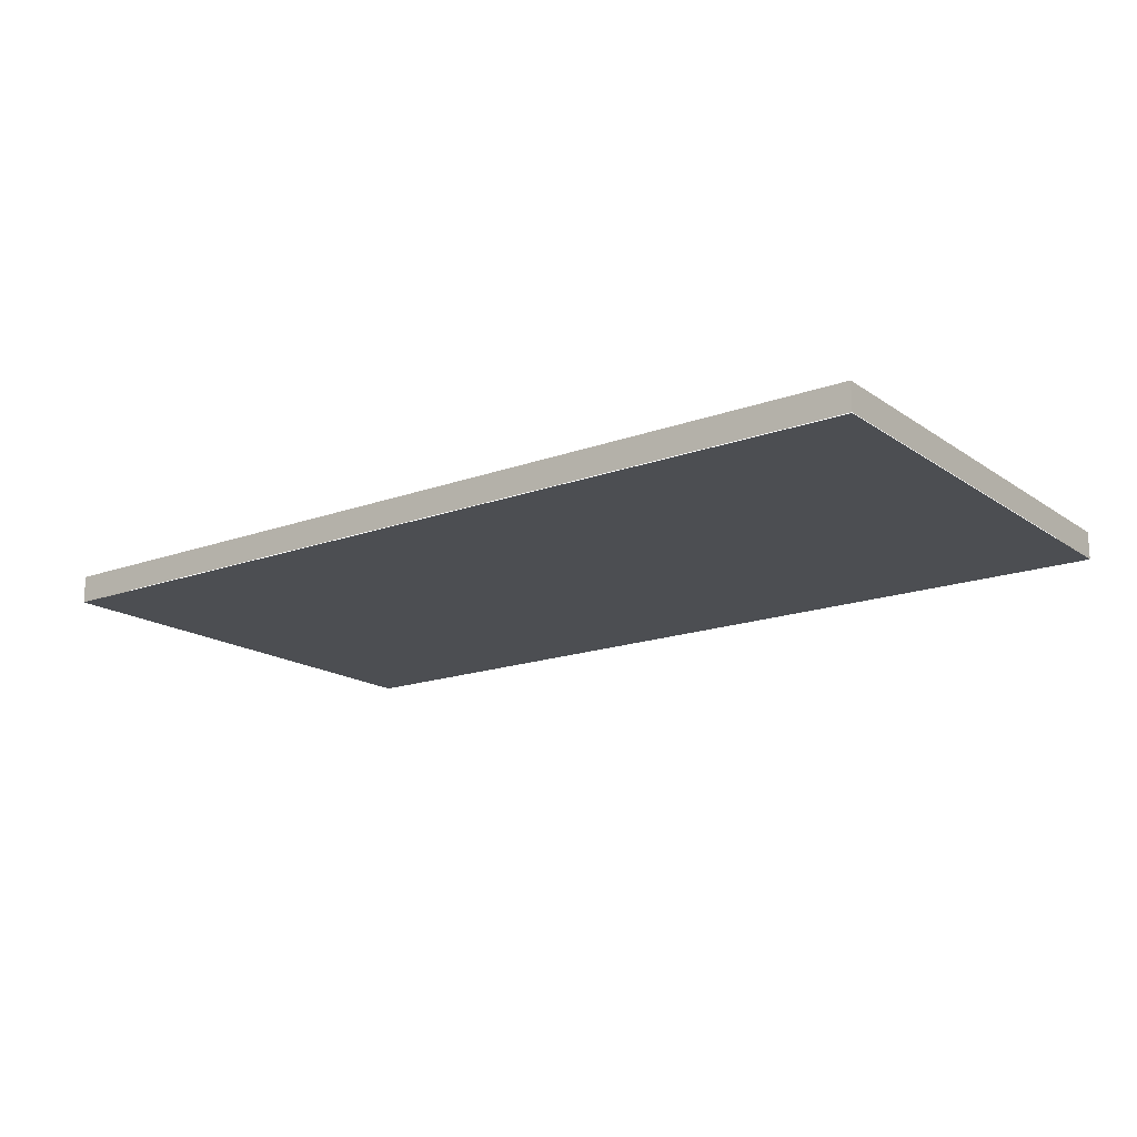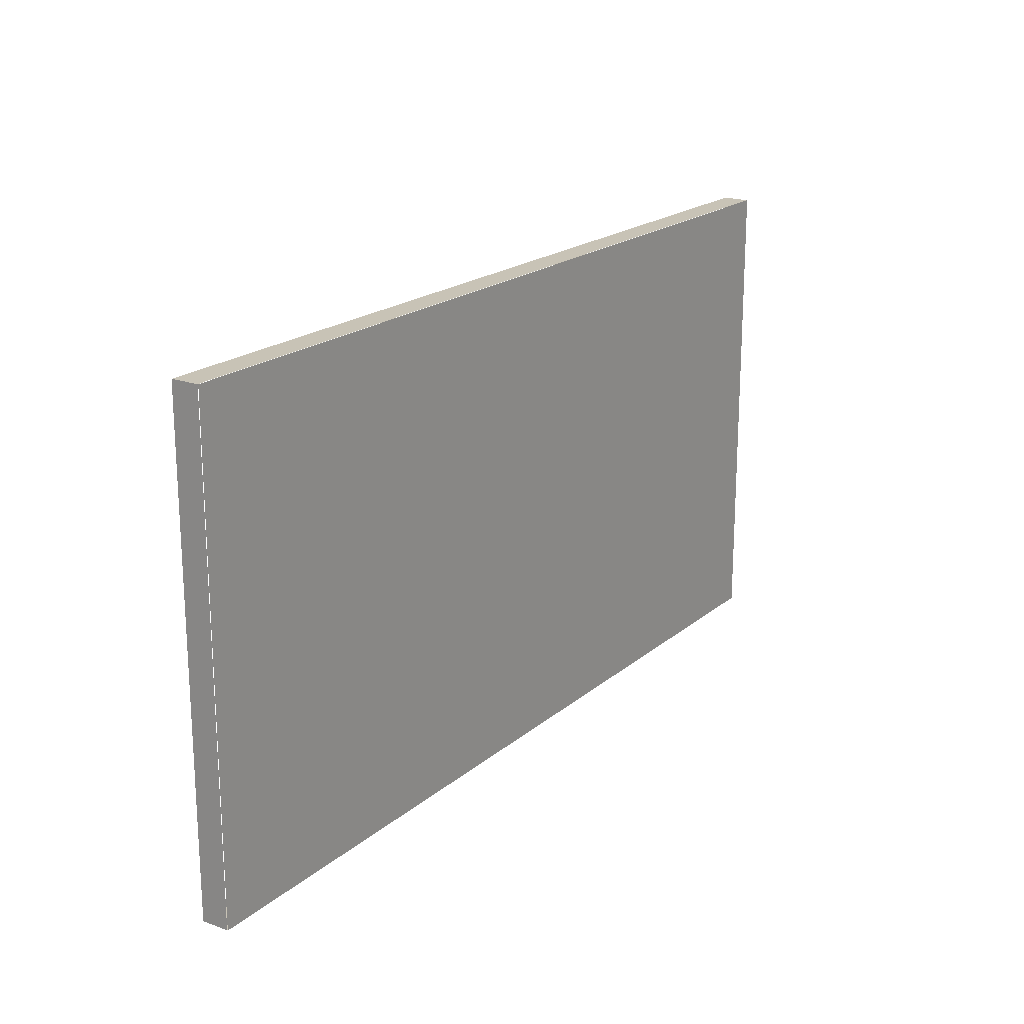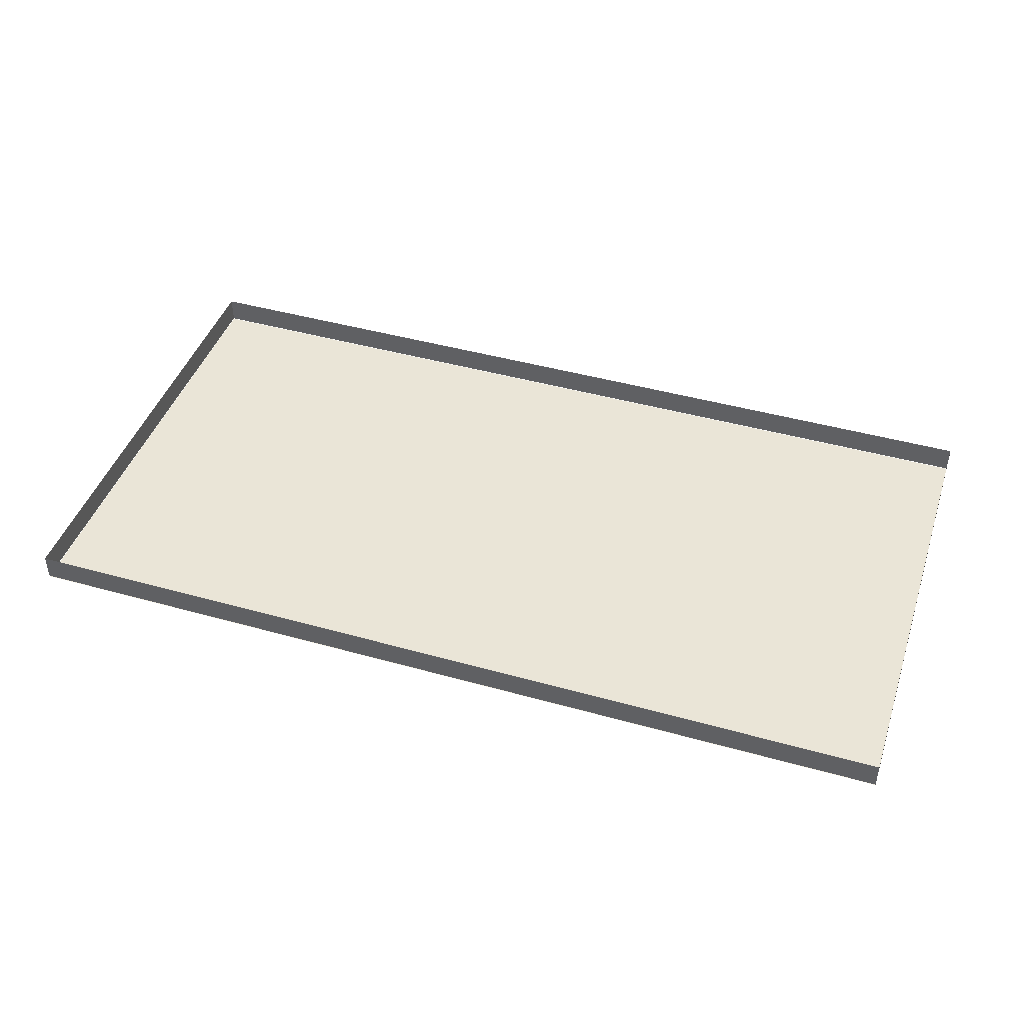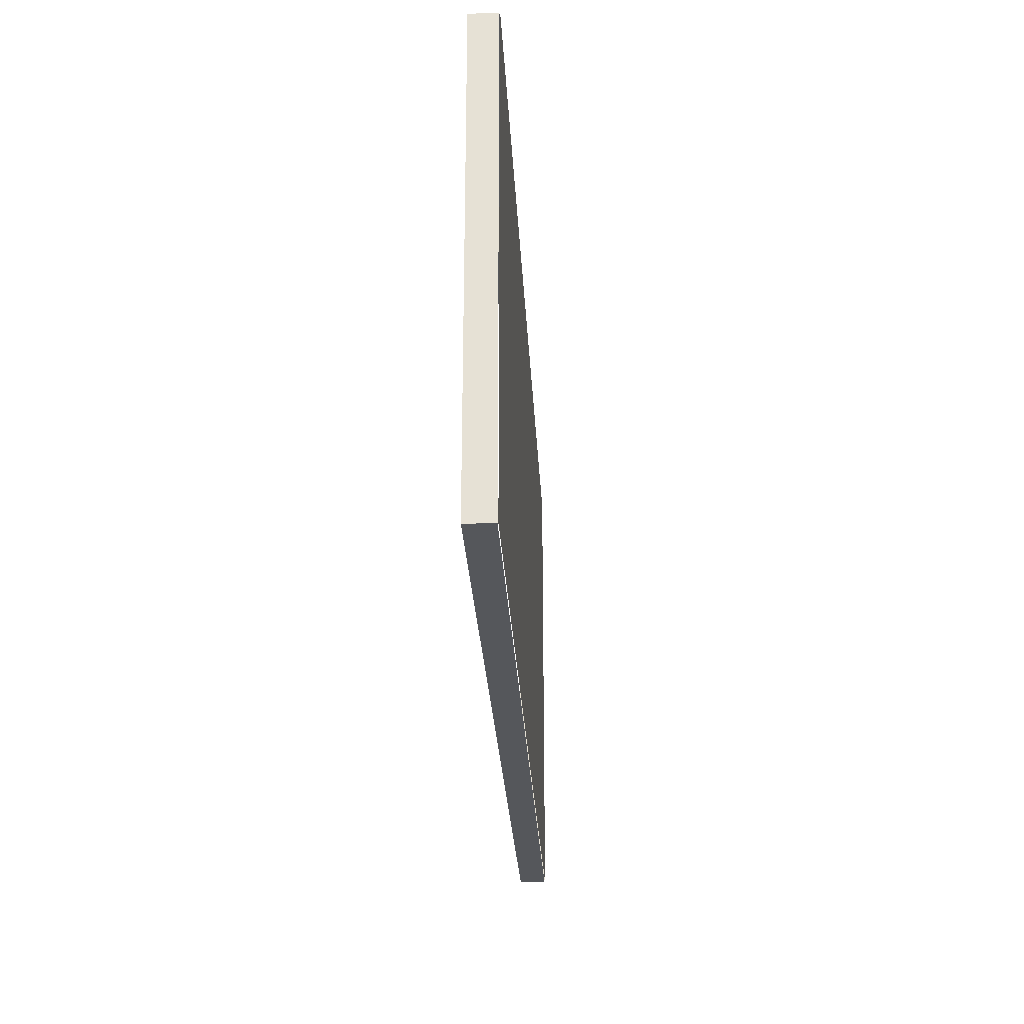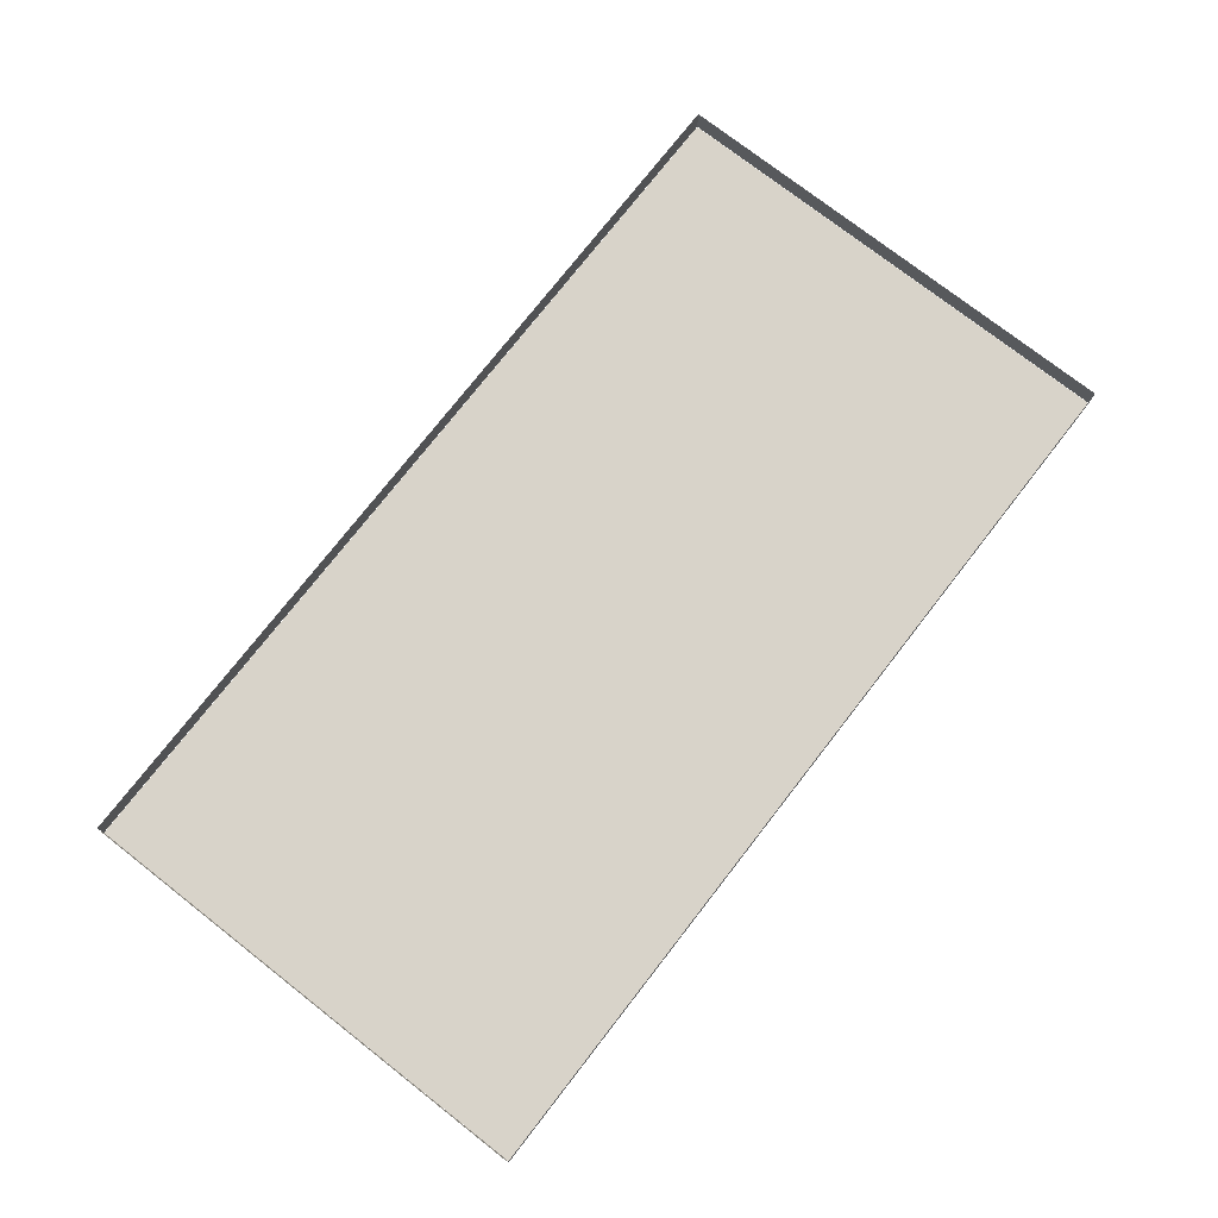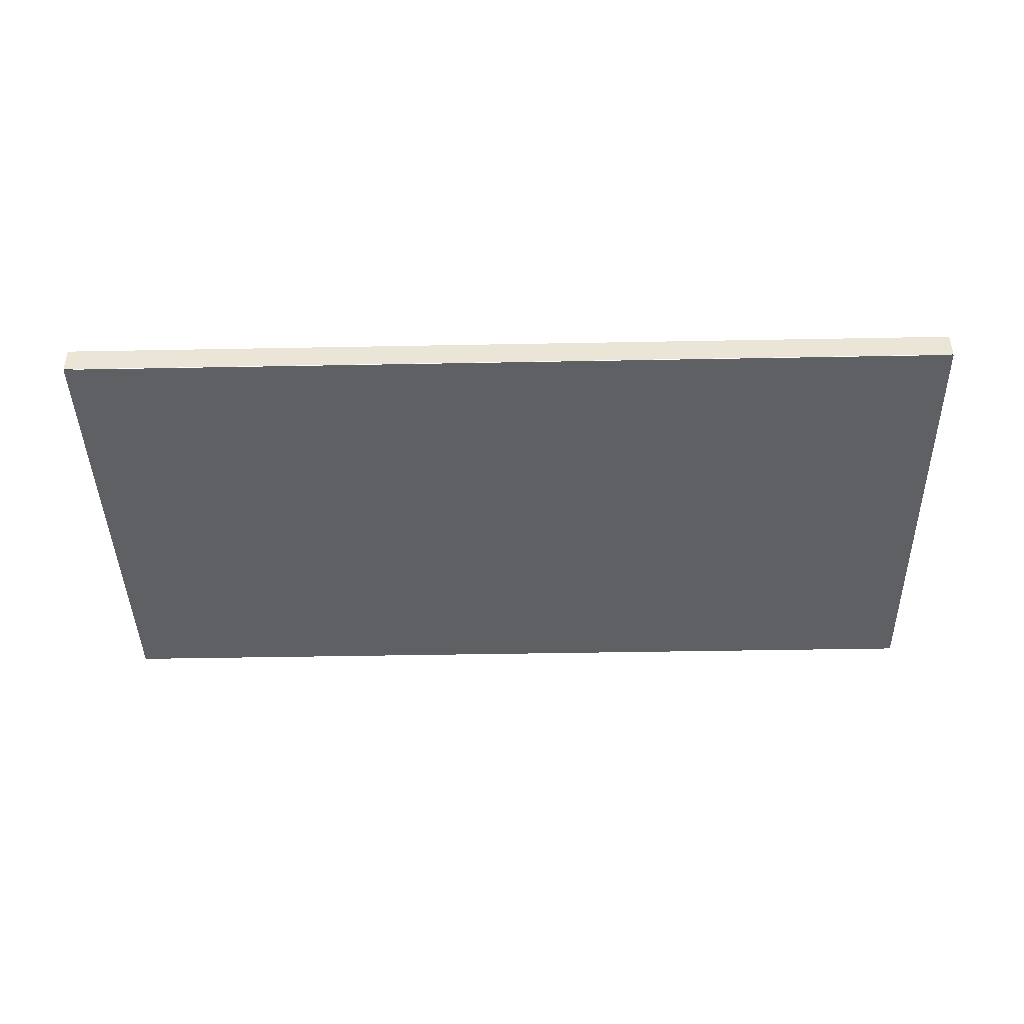
<metadata>
{"format":"obj","ext":"obj","renderer":"f3d","projection":"perspective","resolution":1024,"background":"white","views":[{"elev":-17.0,"azim":-143.6,"up":"+Y"},{"elev":19.5,"azim":-56.2,"up":"+Z"},{"elev":44.1,"azim":18.2,"up":"+Y"},{"elev":-27.0,"azim":-87.0,"up":"+Z"},{"elev":75.9,"azim":127.9,"up":"+Y"},{"elev":-42.6,"azim":1.3,"up":"+Y"}]}
</metadata>
<code>
o Cube
v -57.5 -0.1821 11.42
v -57.5 -0.1821 -24.23
v 9.825 -0.1821 11.42
v 9.825 -0.1821 -24.23
v 9.825 -0.1411 11.31
v 9.825 1.859 11.31
v 9.825 -0.1411 -24.13
v 9.825 1.859 -24.13
v -57.5 -0.1327 11.42
v -57.5 1.867 11.42
v -57.5 -0.1327 -24.23
v -57.5 1.867 -24.23
v 9.825 -0.1327 11.42
v 9.825 1.867 11.42
v 9.825 -0.1327 -24.23
v 9.825 1.867 -24.23
f 4 2 1 3
f 7 8 6 5
f 9 10 12 11
f 11 12 16 15
f 13 14 10 9

</code>
